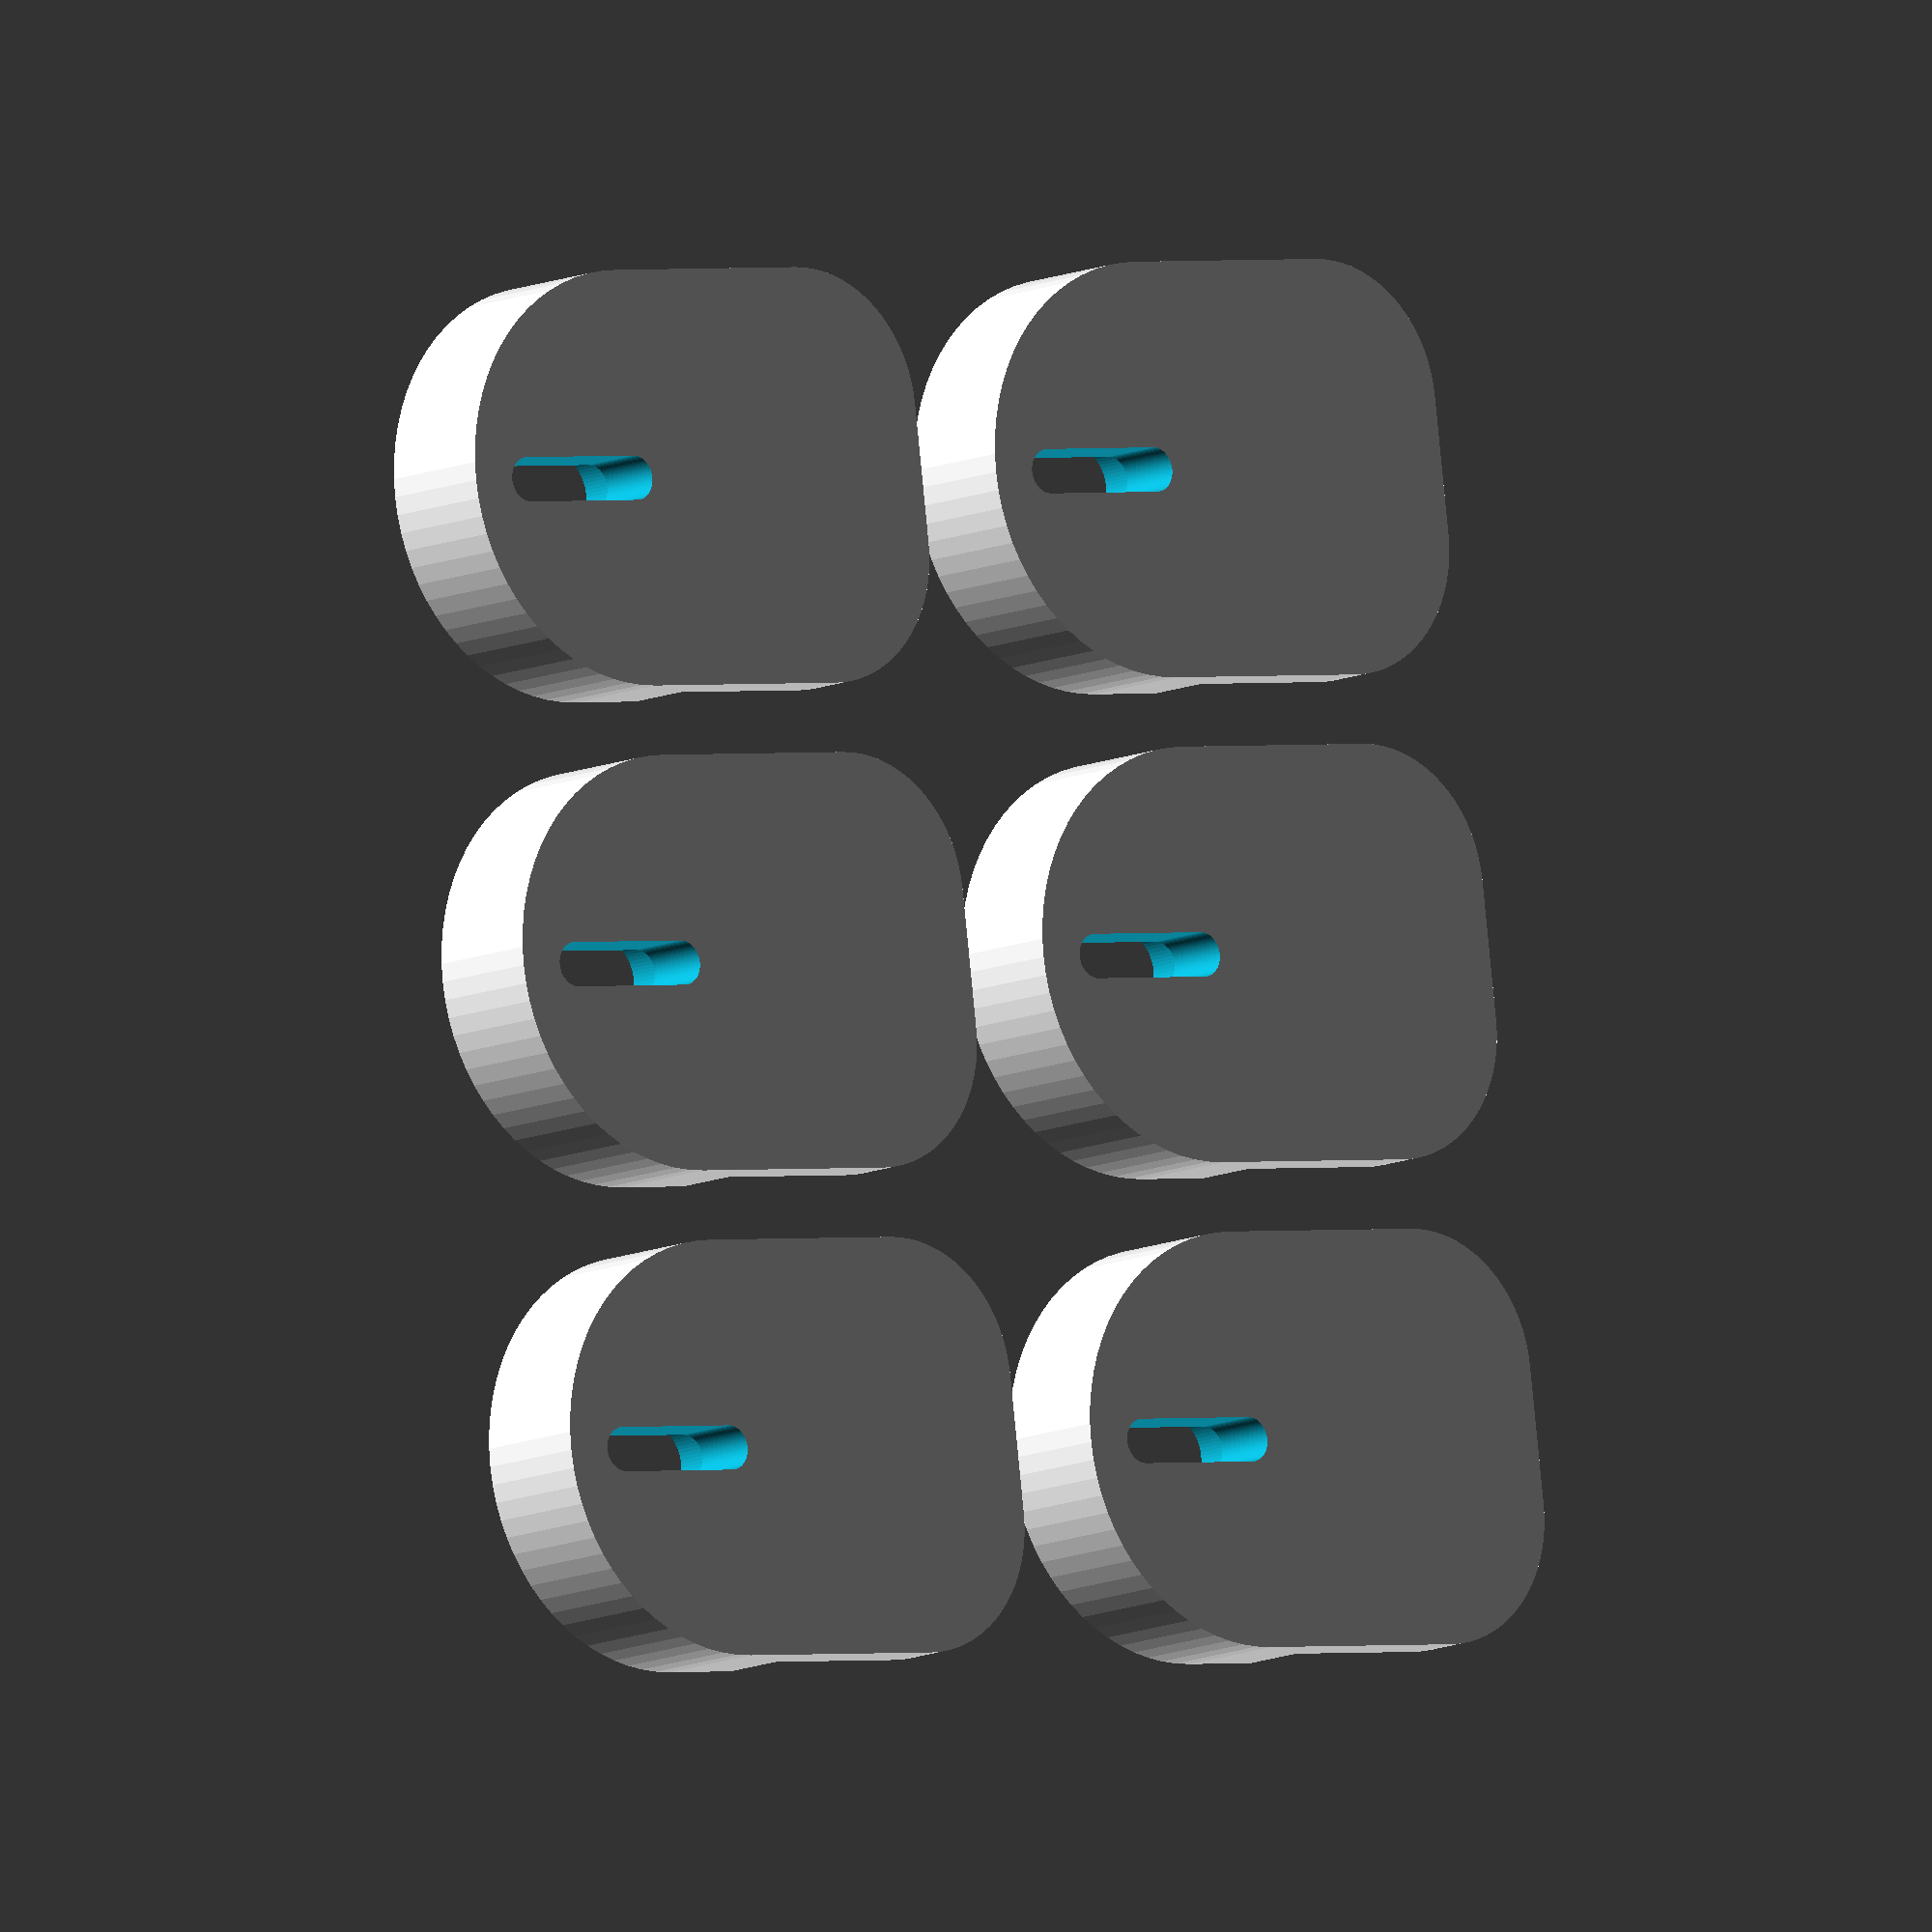
<openscad>
//  TriDPrinting.com Flying SkyDelta 3d Printer

tabWidth=30;
tabDepth=22;
tabRadius=10;
mountRadius=15;  // Software adjusts if larger that 1/2 tabWidth


glassDepth=5;
glassDiameter=300;


boltWasher=6;
boltSize=3.2;  // Note, must add actual size. A clearance size is not automatically added.
boltCountersink=4;

slotLength=10;
slotClearance=2;


height=9;
eps=0.01;
$fn=72;

module body() {
	mr = (mountRadius > tabWidth/2) ? tabWidth/2 : mountRadius;
	linear_extrude(height=height) hull() {
		// place 4 circles in the corners, with the given radius
		translate([-boltWasher-slotLength-2*slotClearance+mr, mr, 0])
circle(r=mr);
		translate([-boltWasher-slotLength-2*slotClearance+mr, tabWidth-mr, 0])
circle(r=mr);
		translate([tabDepth-tabRadius, tabRadius, 0]) circle(r=tabRadius);
		translate([tabDepth-tabRadius, tabWidth-tabRadius, 0])
circle(r=tabRadius);
	}
}


module slot() {
	union() {
		hull() {
			translate([-boltWasher/2-slotClearance, tabWidth/2,
height-boltCountersink])
cylinder(r=boltWasher/2,h=height-boltCountersink+eps);
			translate([-boltWasher/2-slotClearance-slotLength, tabWidth/2,
height-boltCountersink])
cylinder(r=boltWasher/2,h=height-boltCountersink+eps);
	}
		hull() {
			translate([-boltWasher/2-slotClearance, tabWidth/2, -eps])
cylinder(r=boltSize/2,h=height);
			translate([-boltWasher/2-slotClearance-slotLength, tabWidth/2, -eps])
cylinder(r=boltSize/2,h=height);
		}
	}
}


module glass() {
	translate([glassDiameter/2, tabWidth/2, height-glassDepth])
cylinder(r=glassDiameter/2,h=height, $fn=300);
}


//roundedRect(tabWidth,tabDepth,height,10);
module glassholder() {
  difference () { 
    body();
    slot();
    glass();
  }
}

translate([0,0,0]) glassholder();
translate([0,-tabWidth-5,0]) glassholder();
translate([0,tabWidth+5,0]) glassholder();
translate([tabDepth*2+5,0,0]) glassholder();
translate([tabDepth*2+5,-tabWidth-5,0]) glassholder();
translate([tabDepth*2+5,tabWidth+5,0]) glassholder();


</openscad>
<views>
elev=10.2 azim=187.3 roll=139.9 proj=o view=wireframe
</views>
